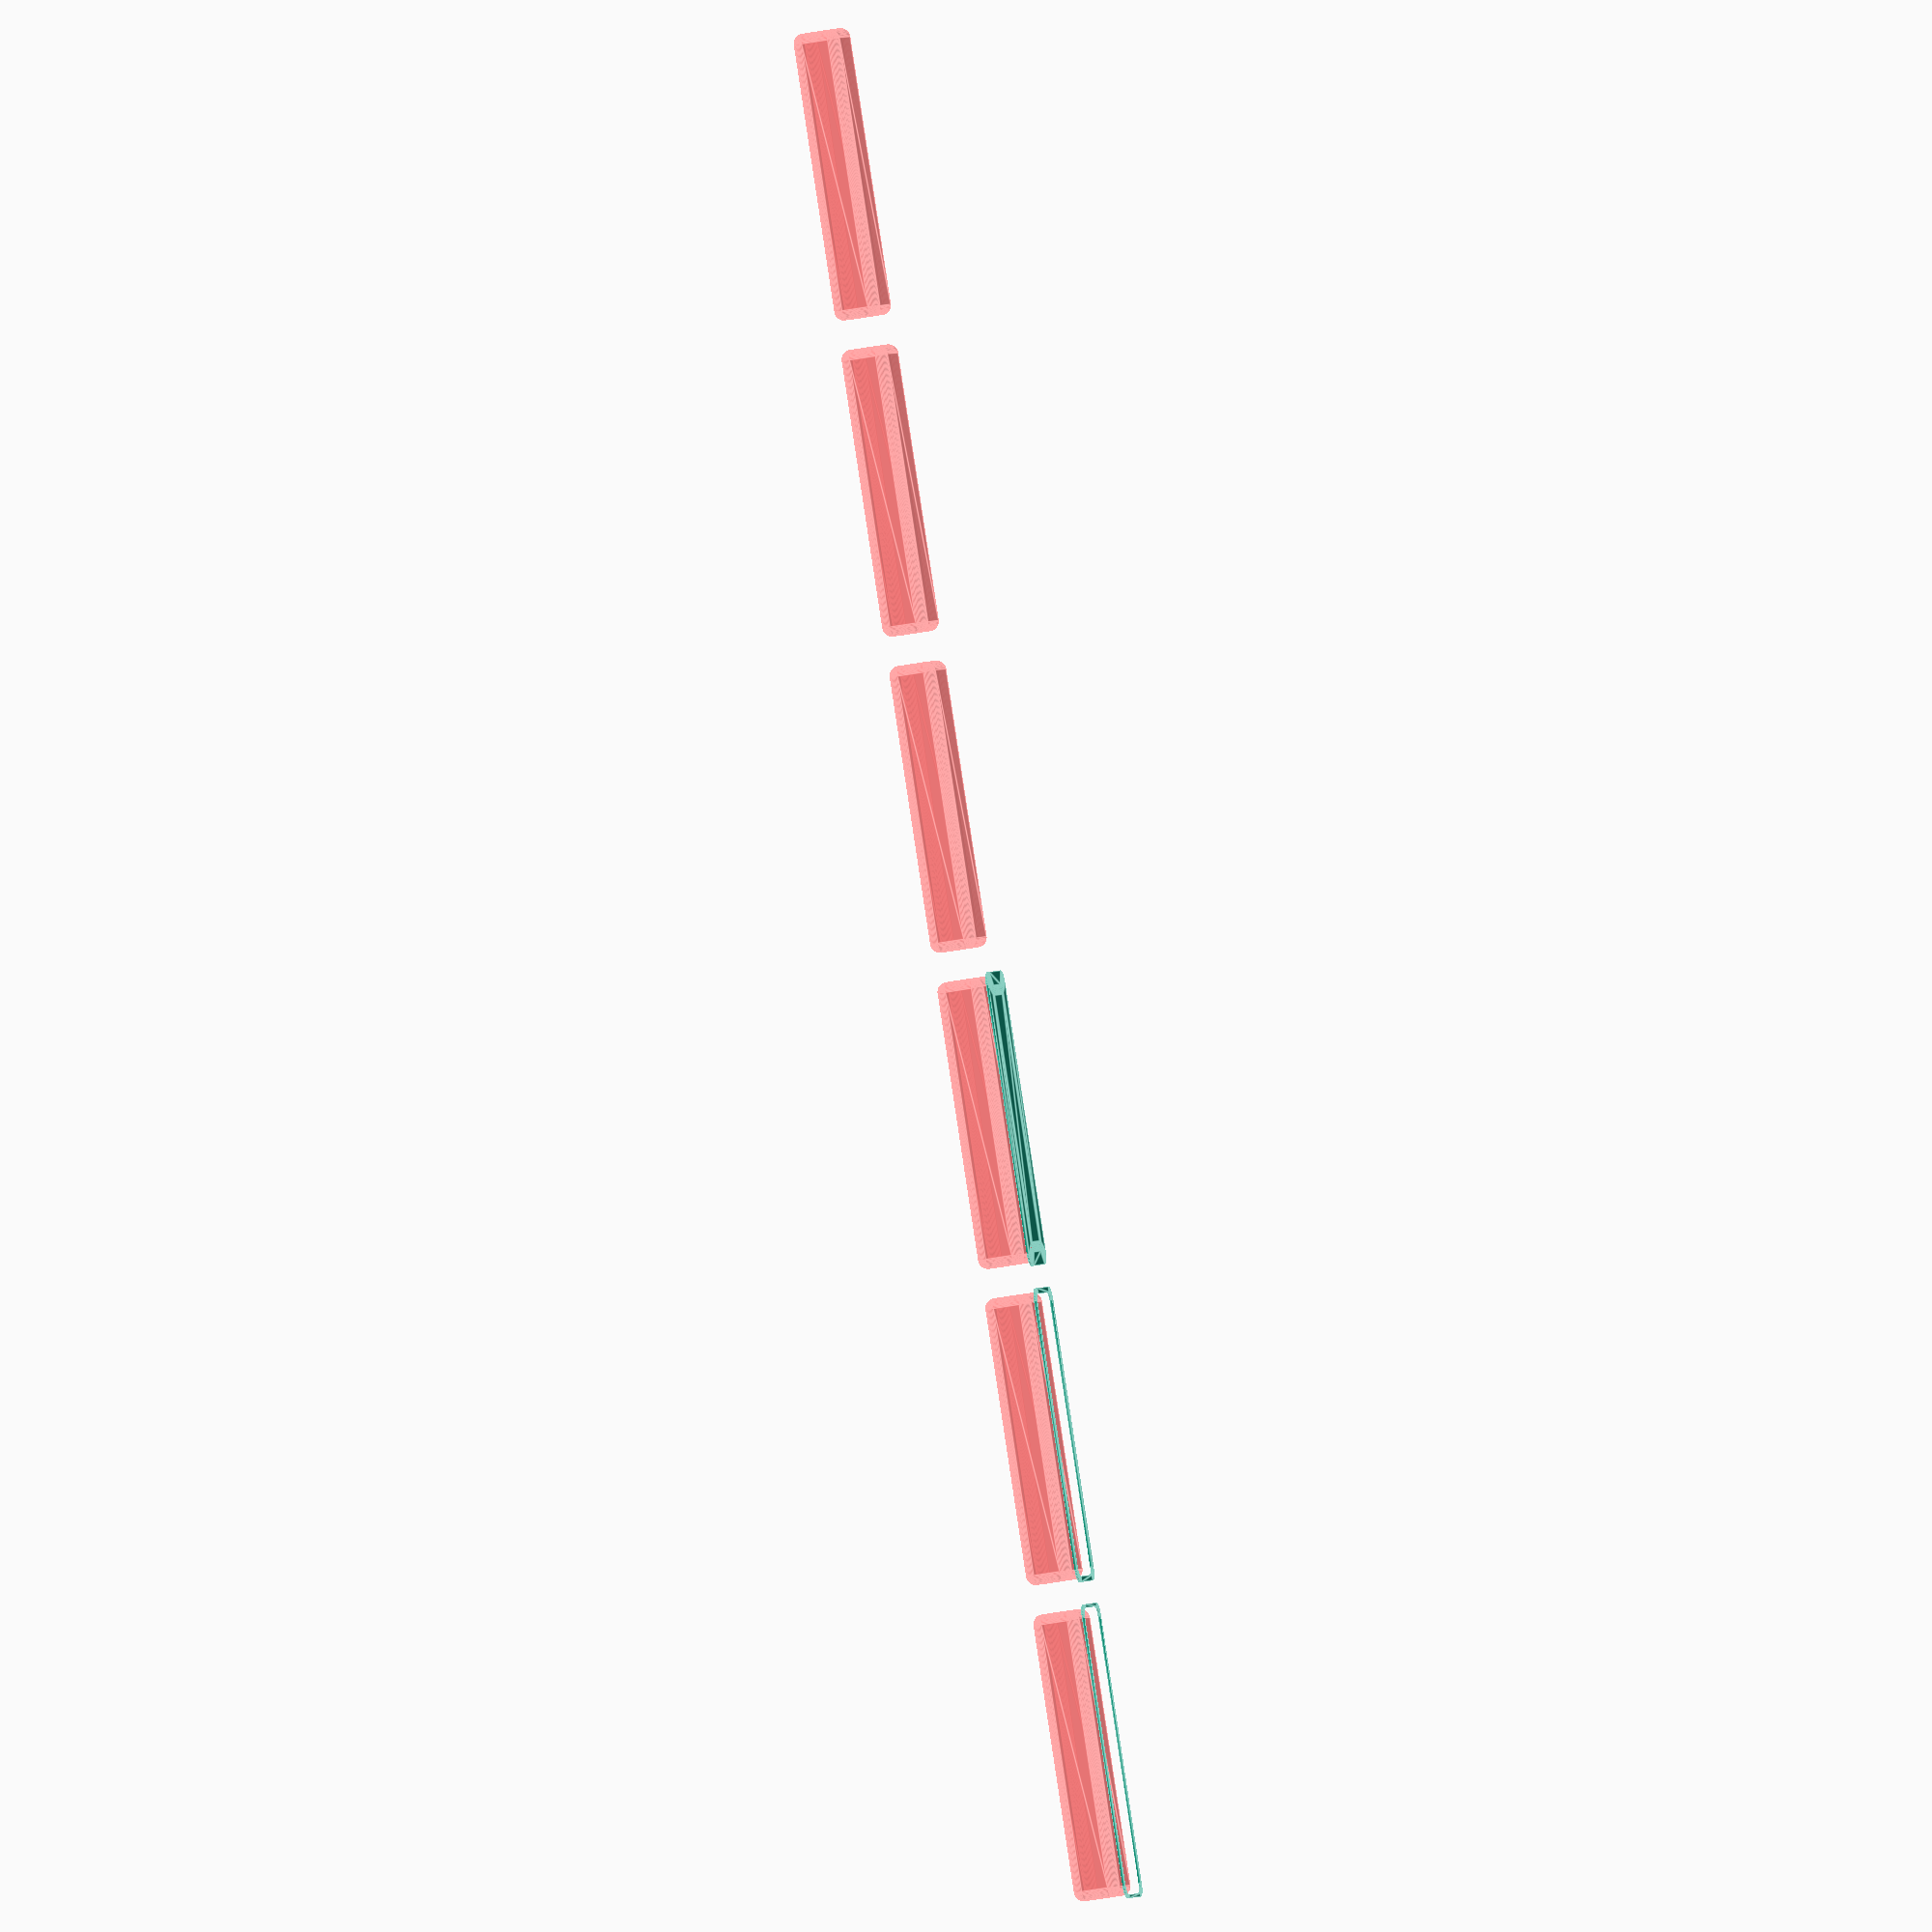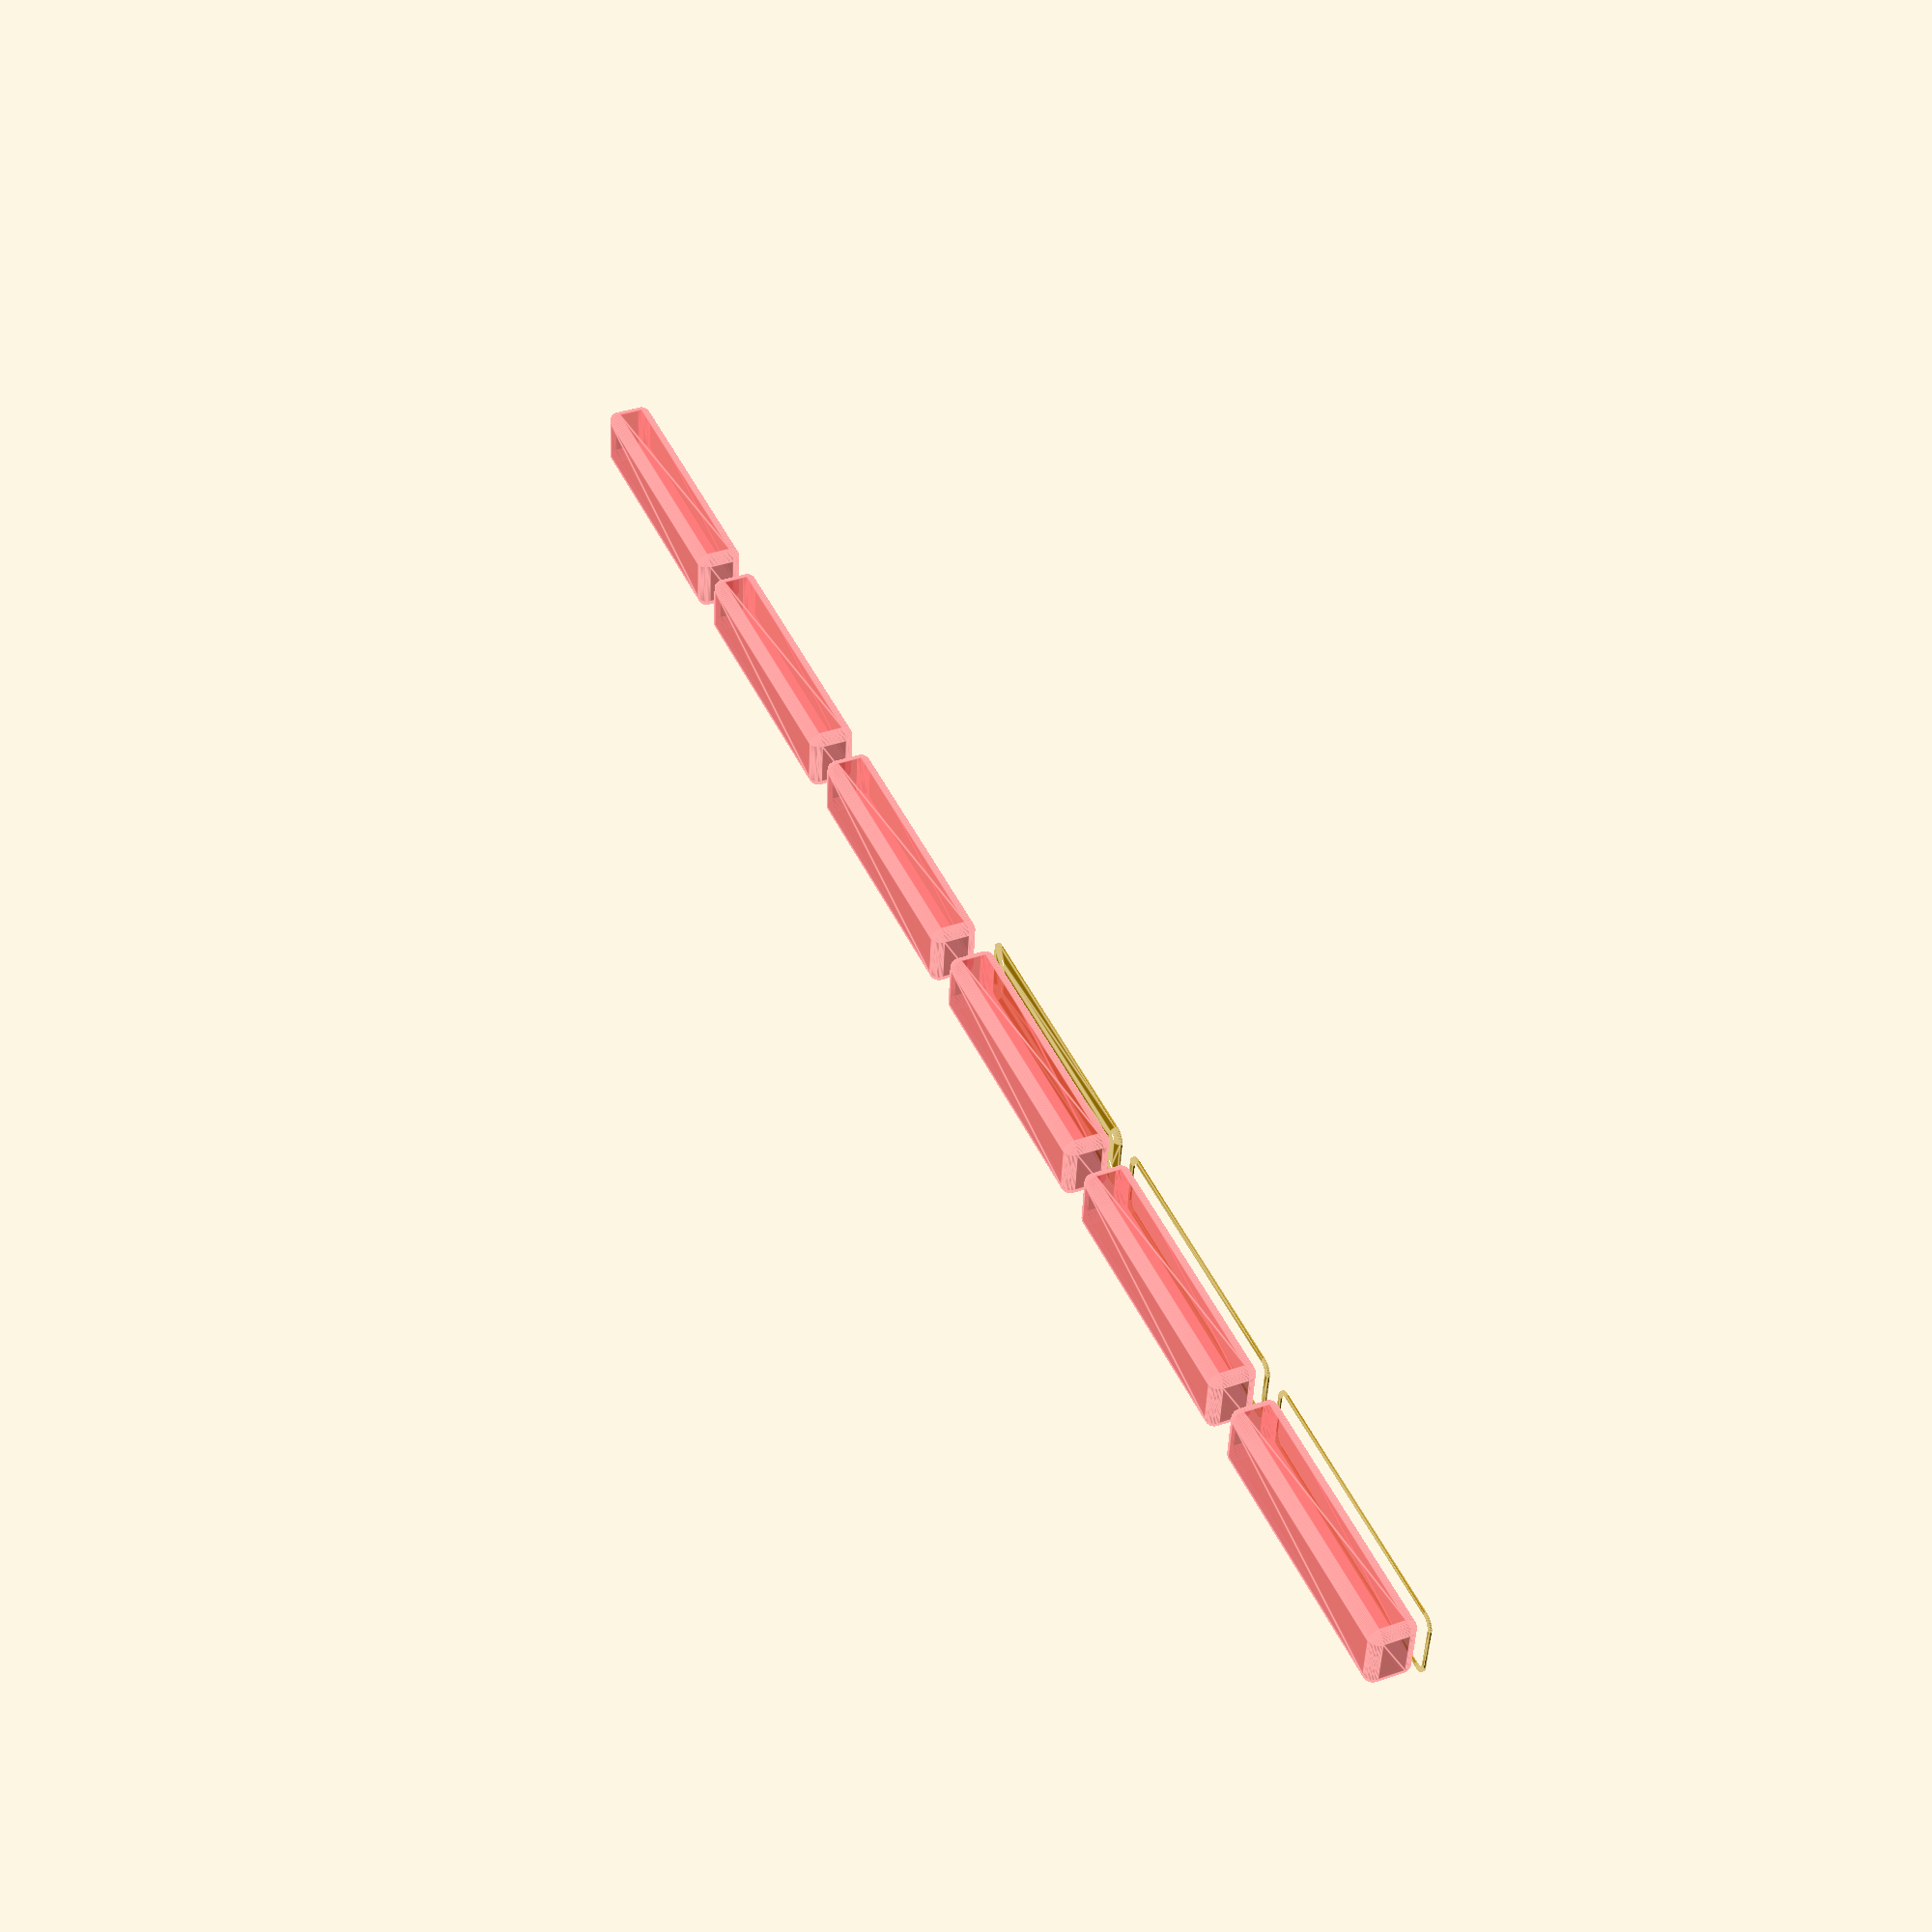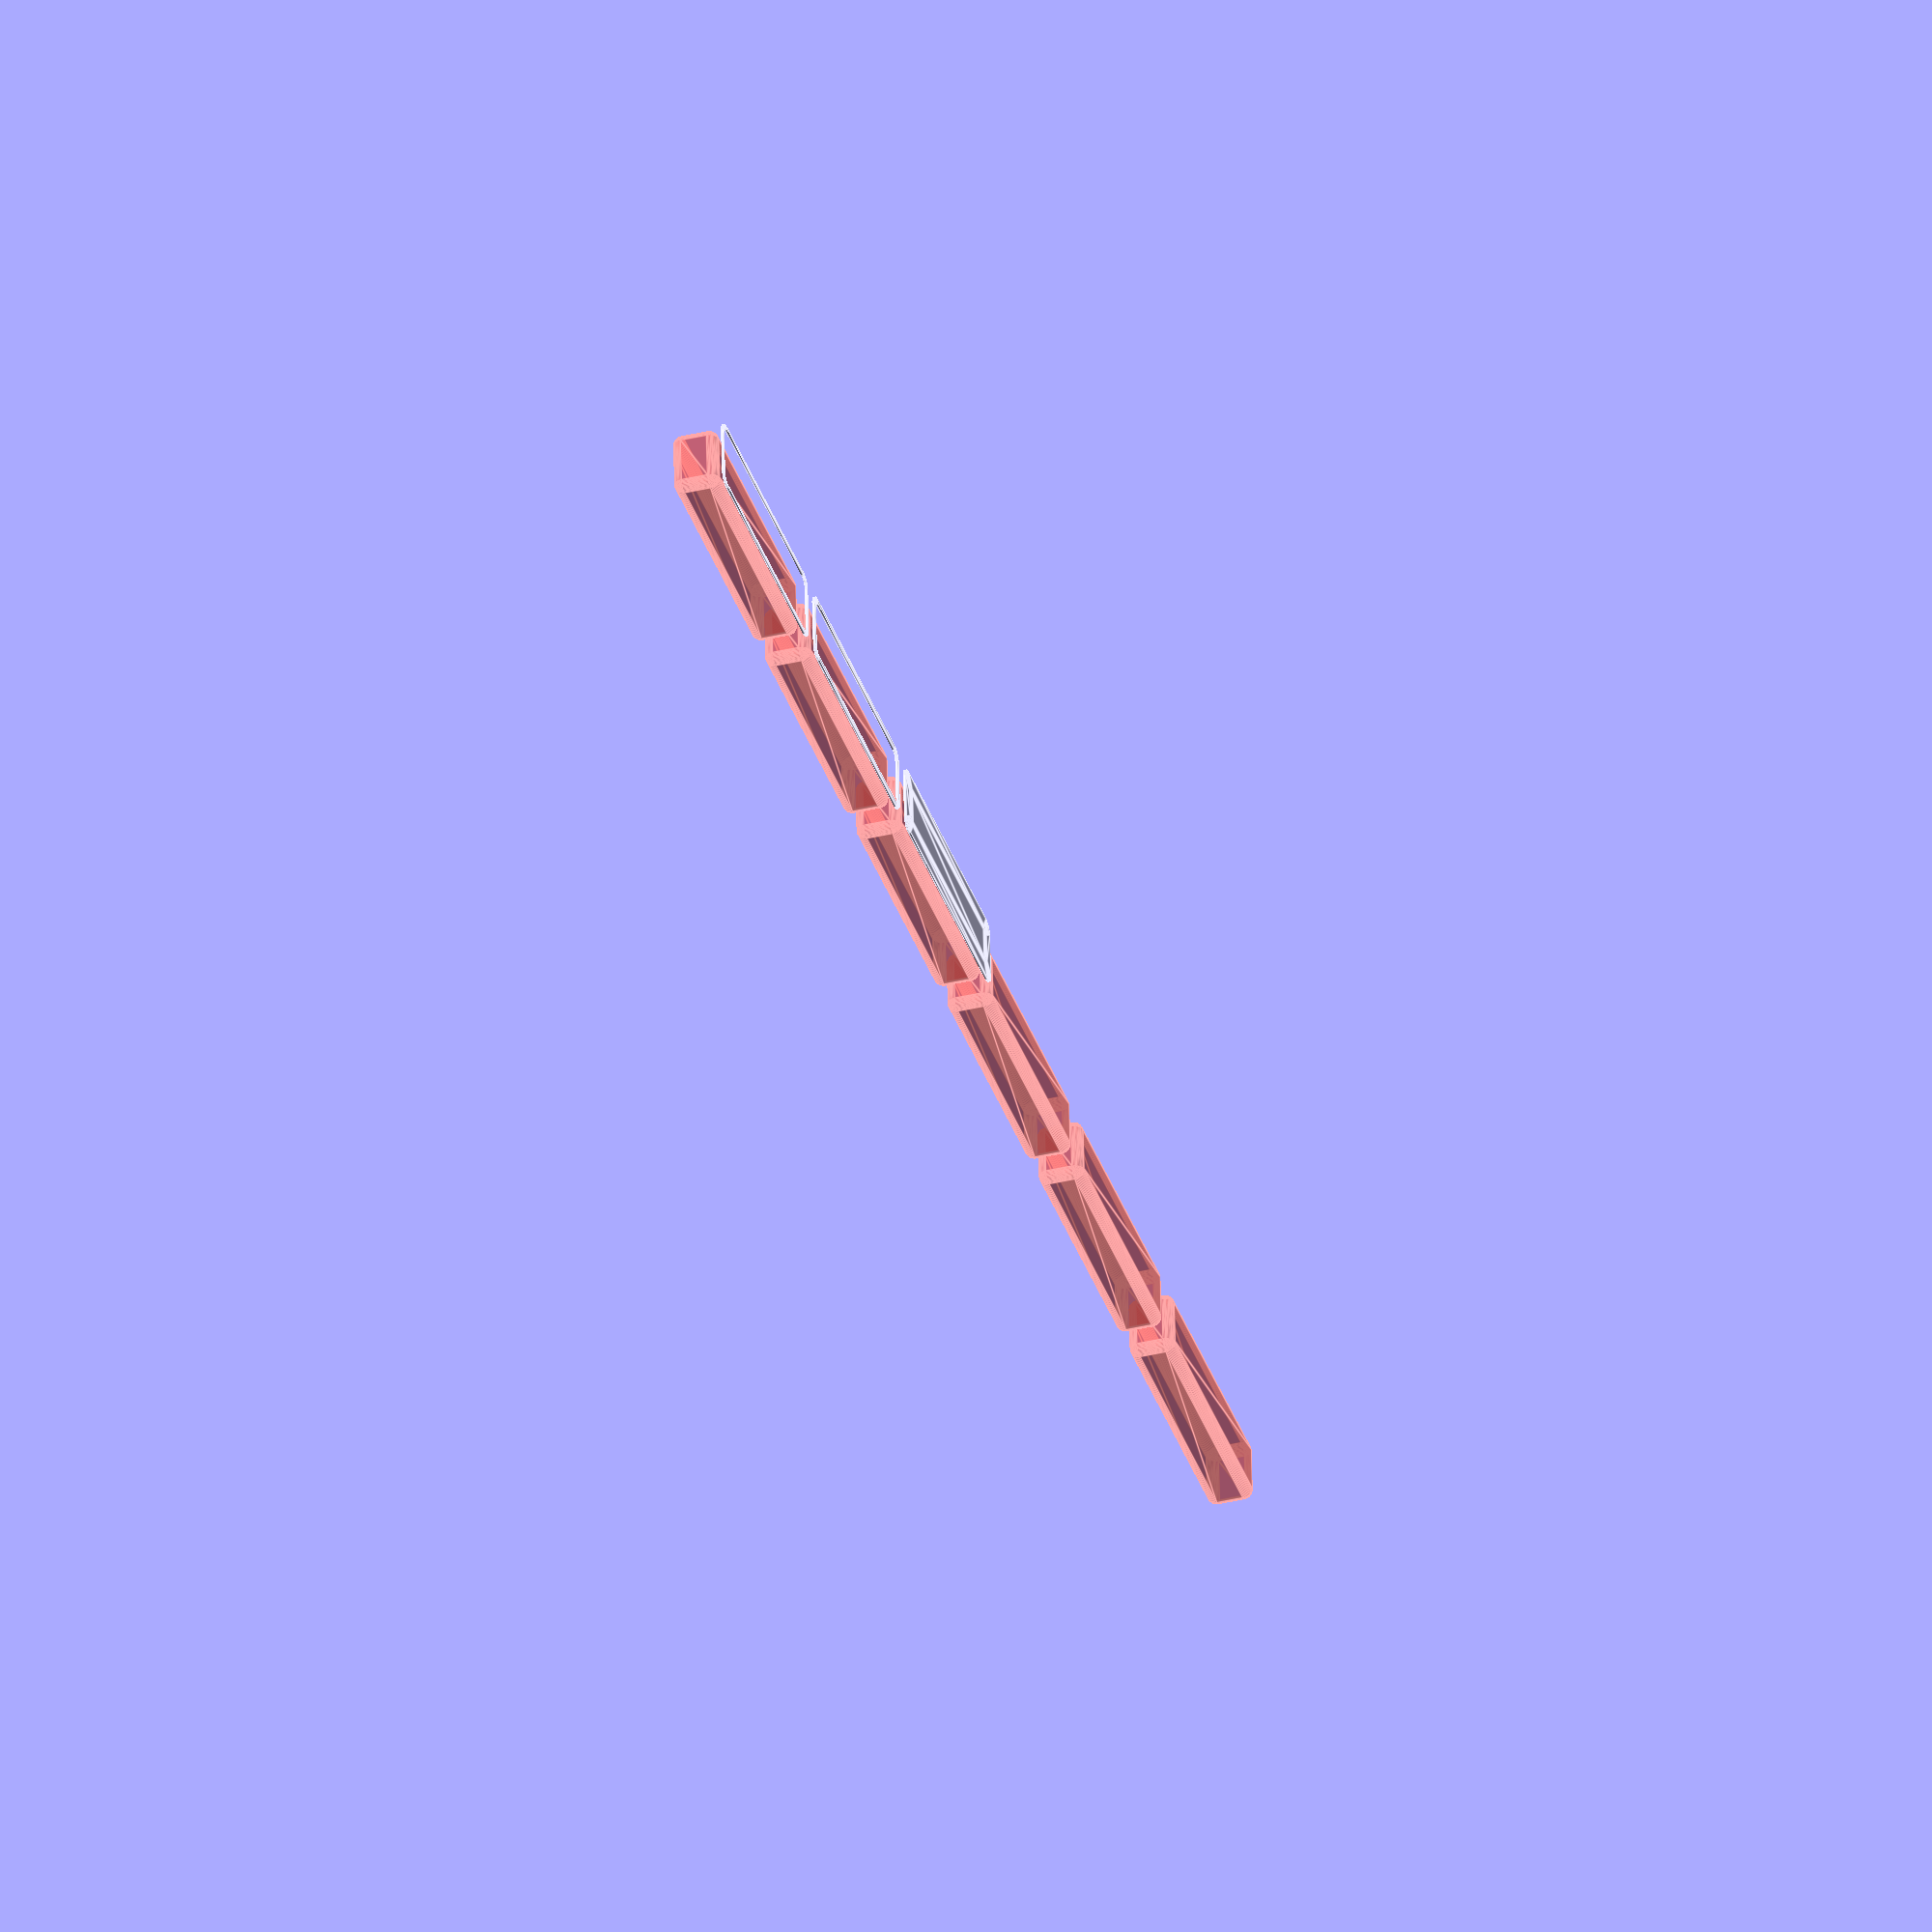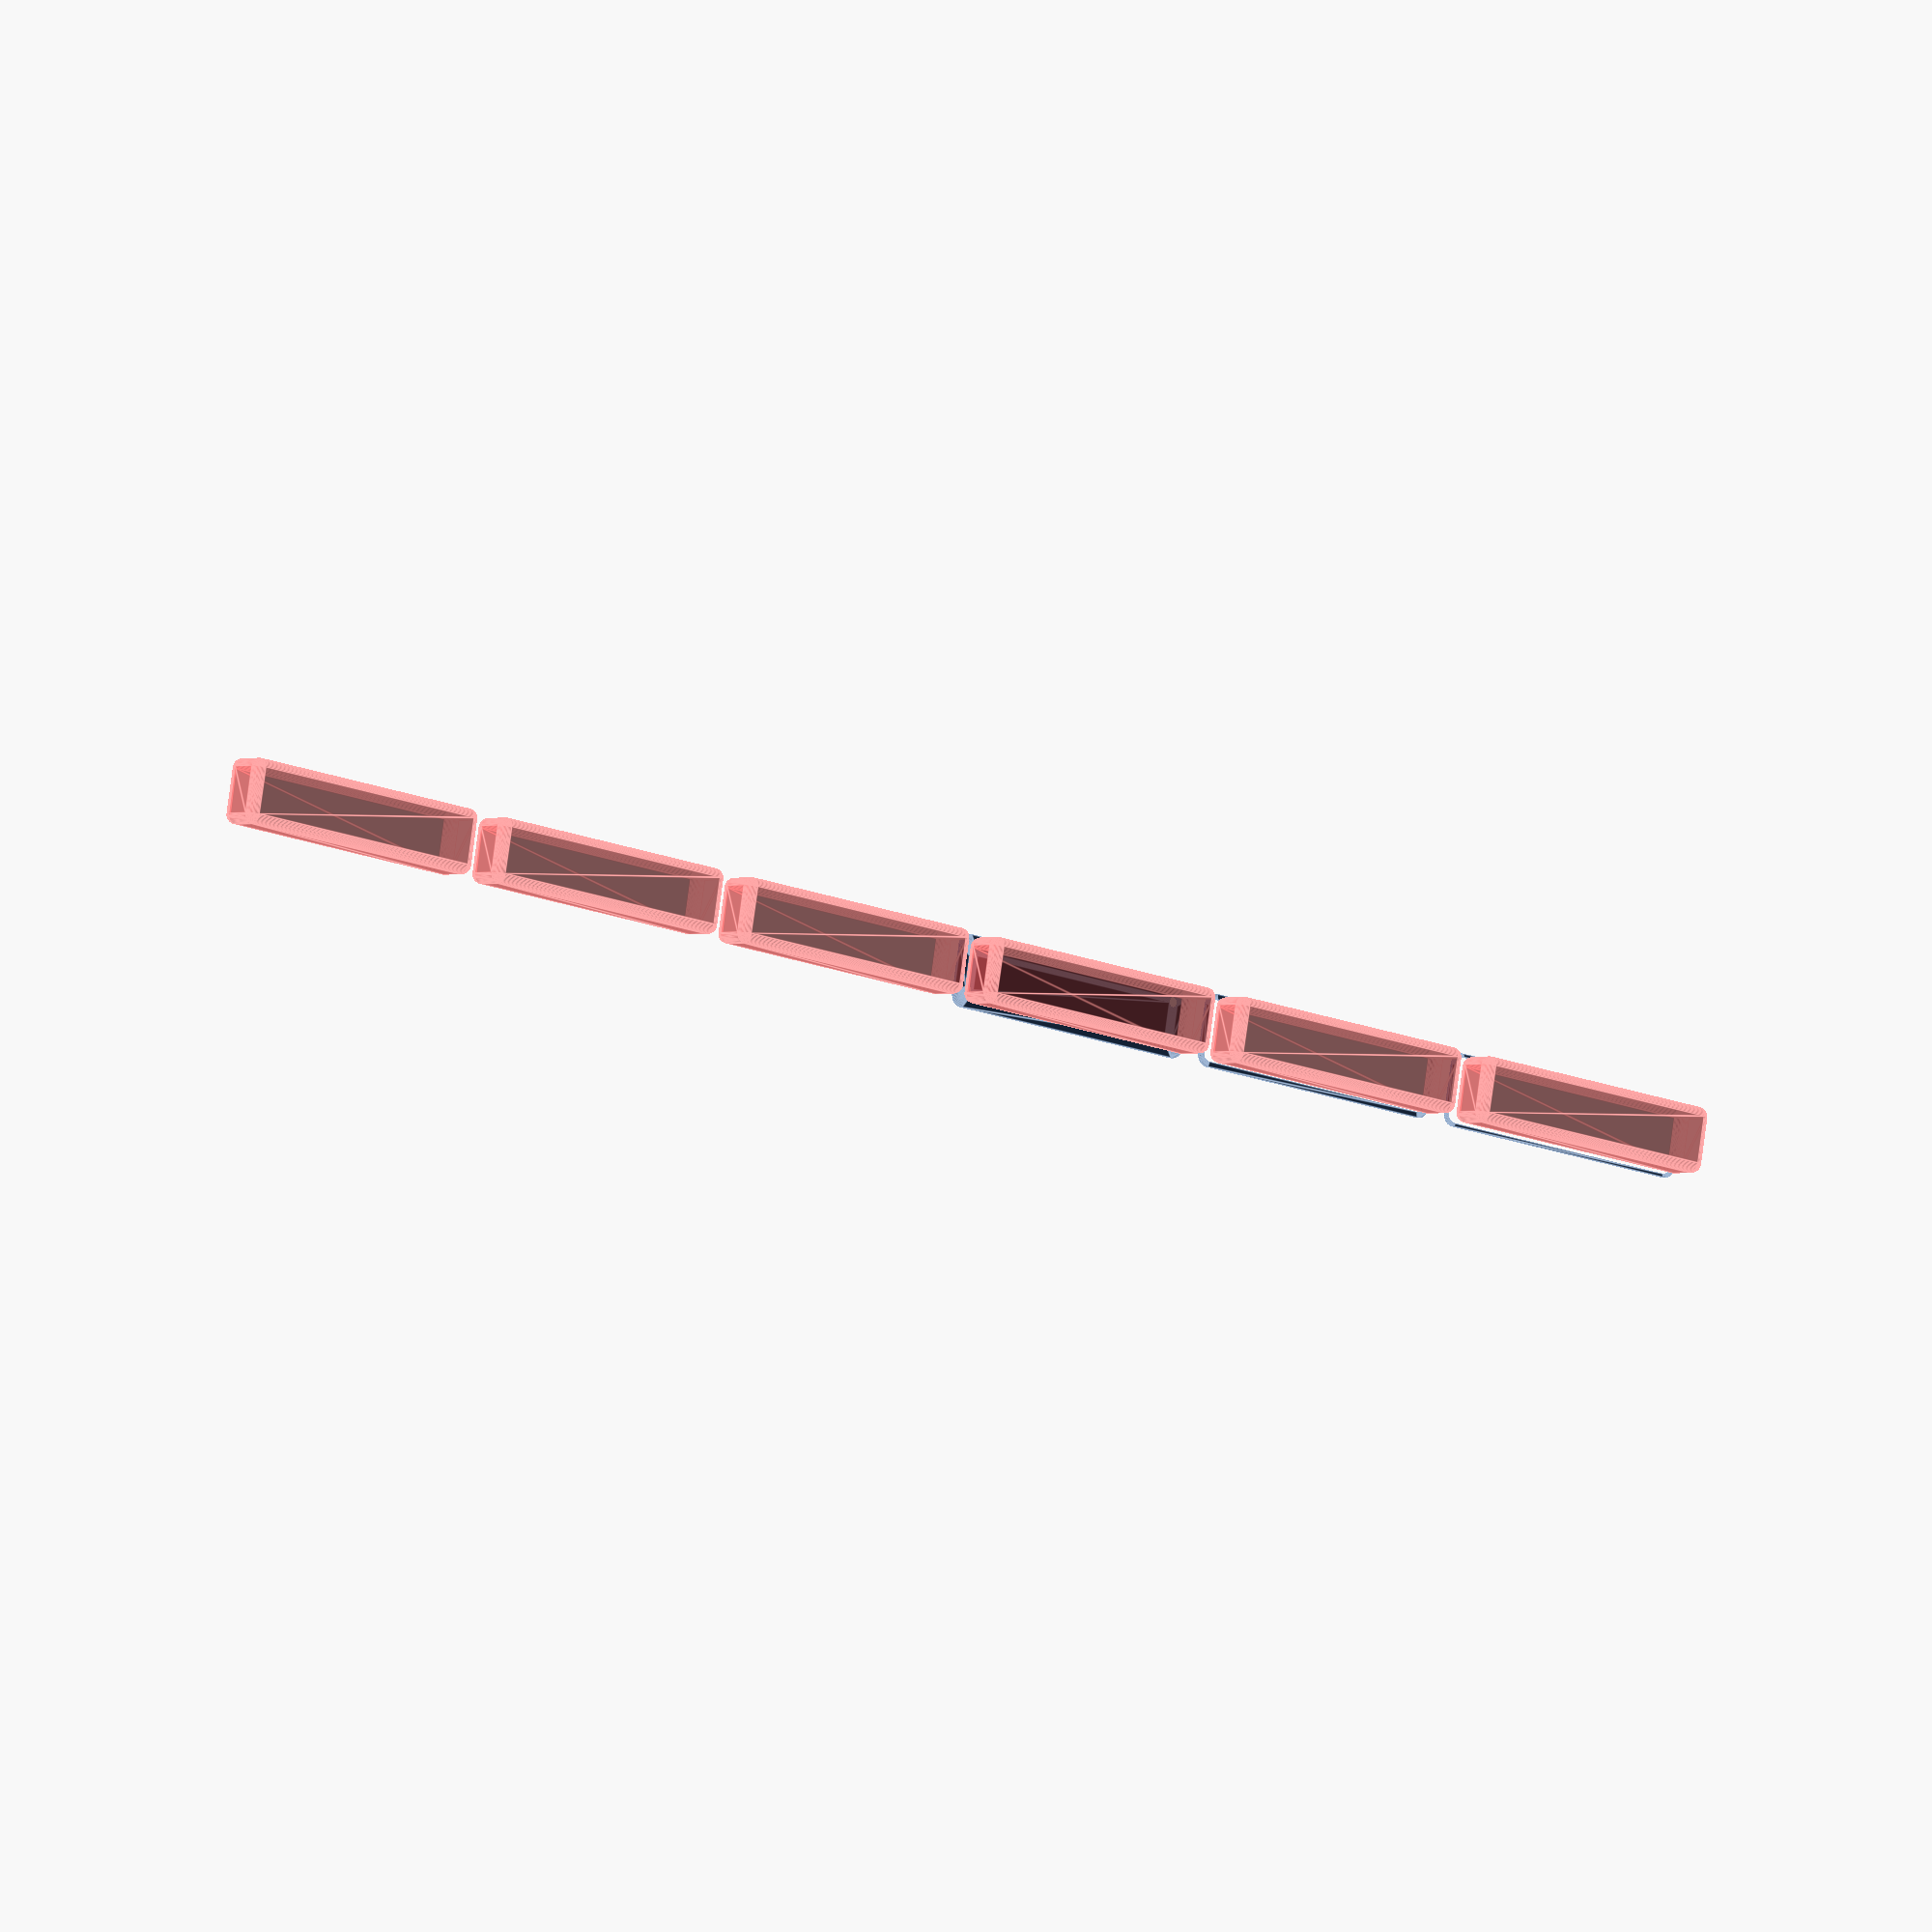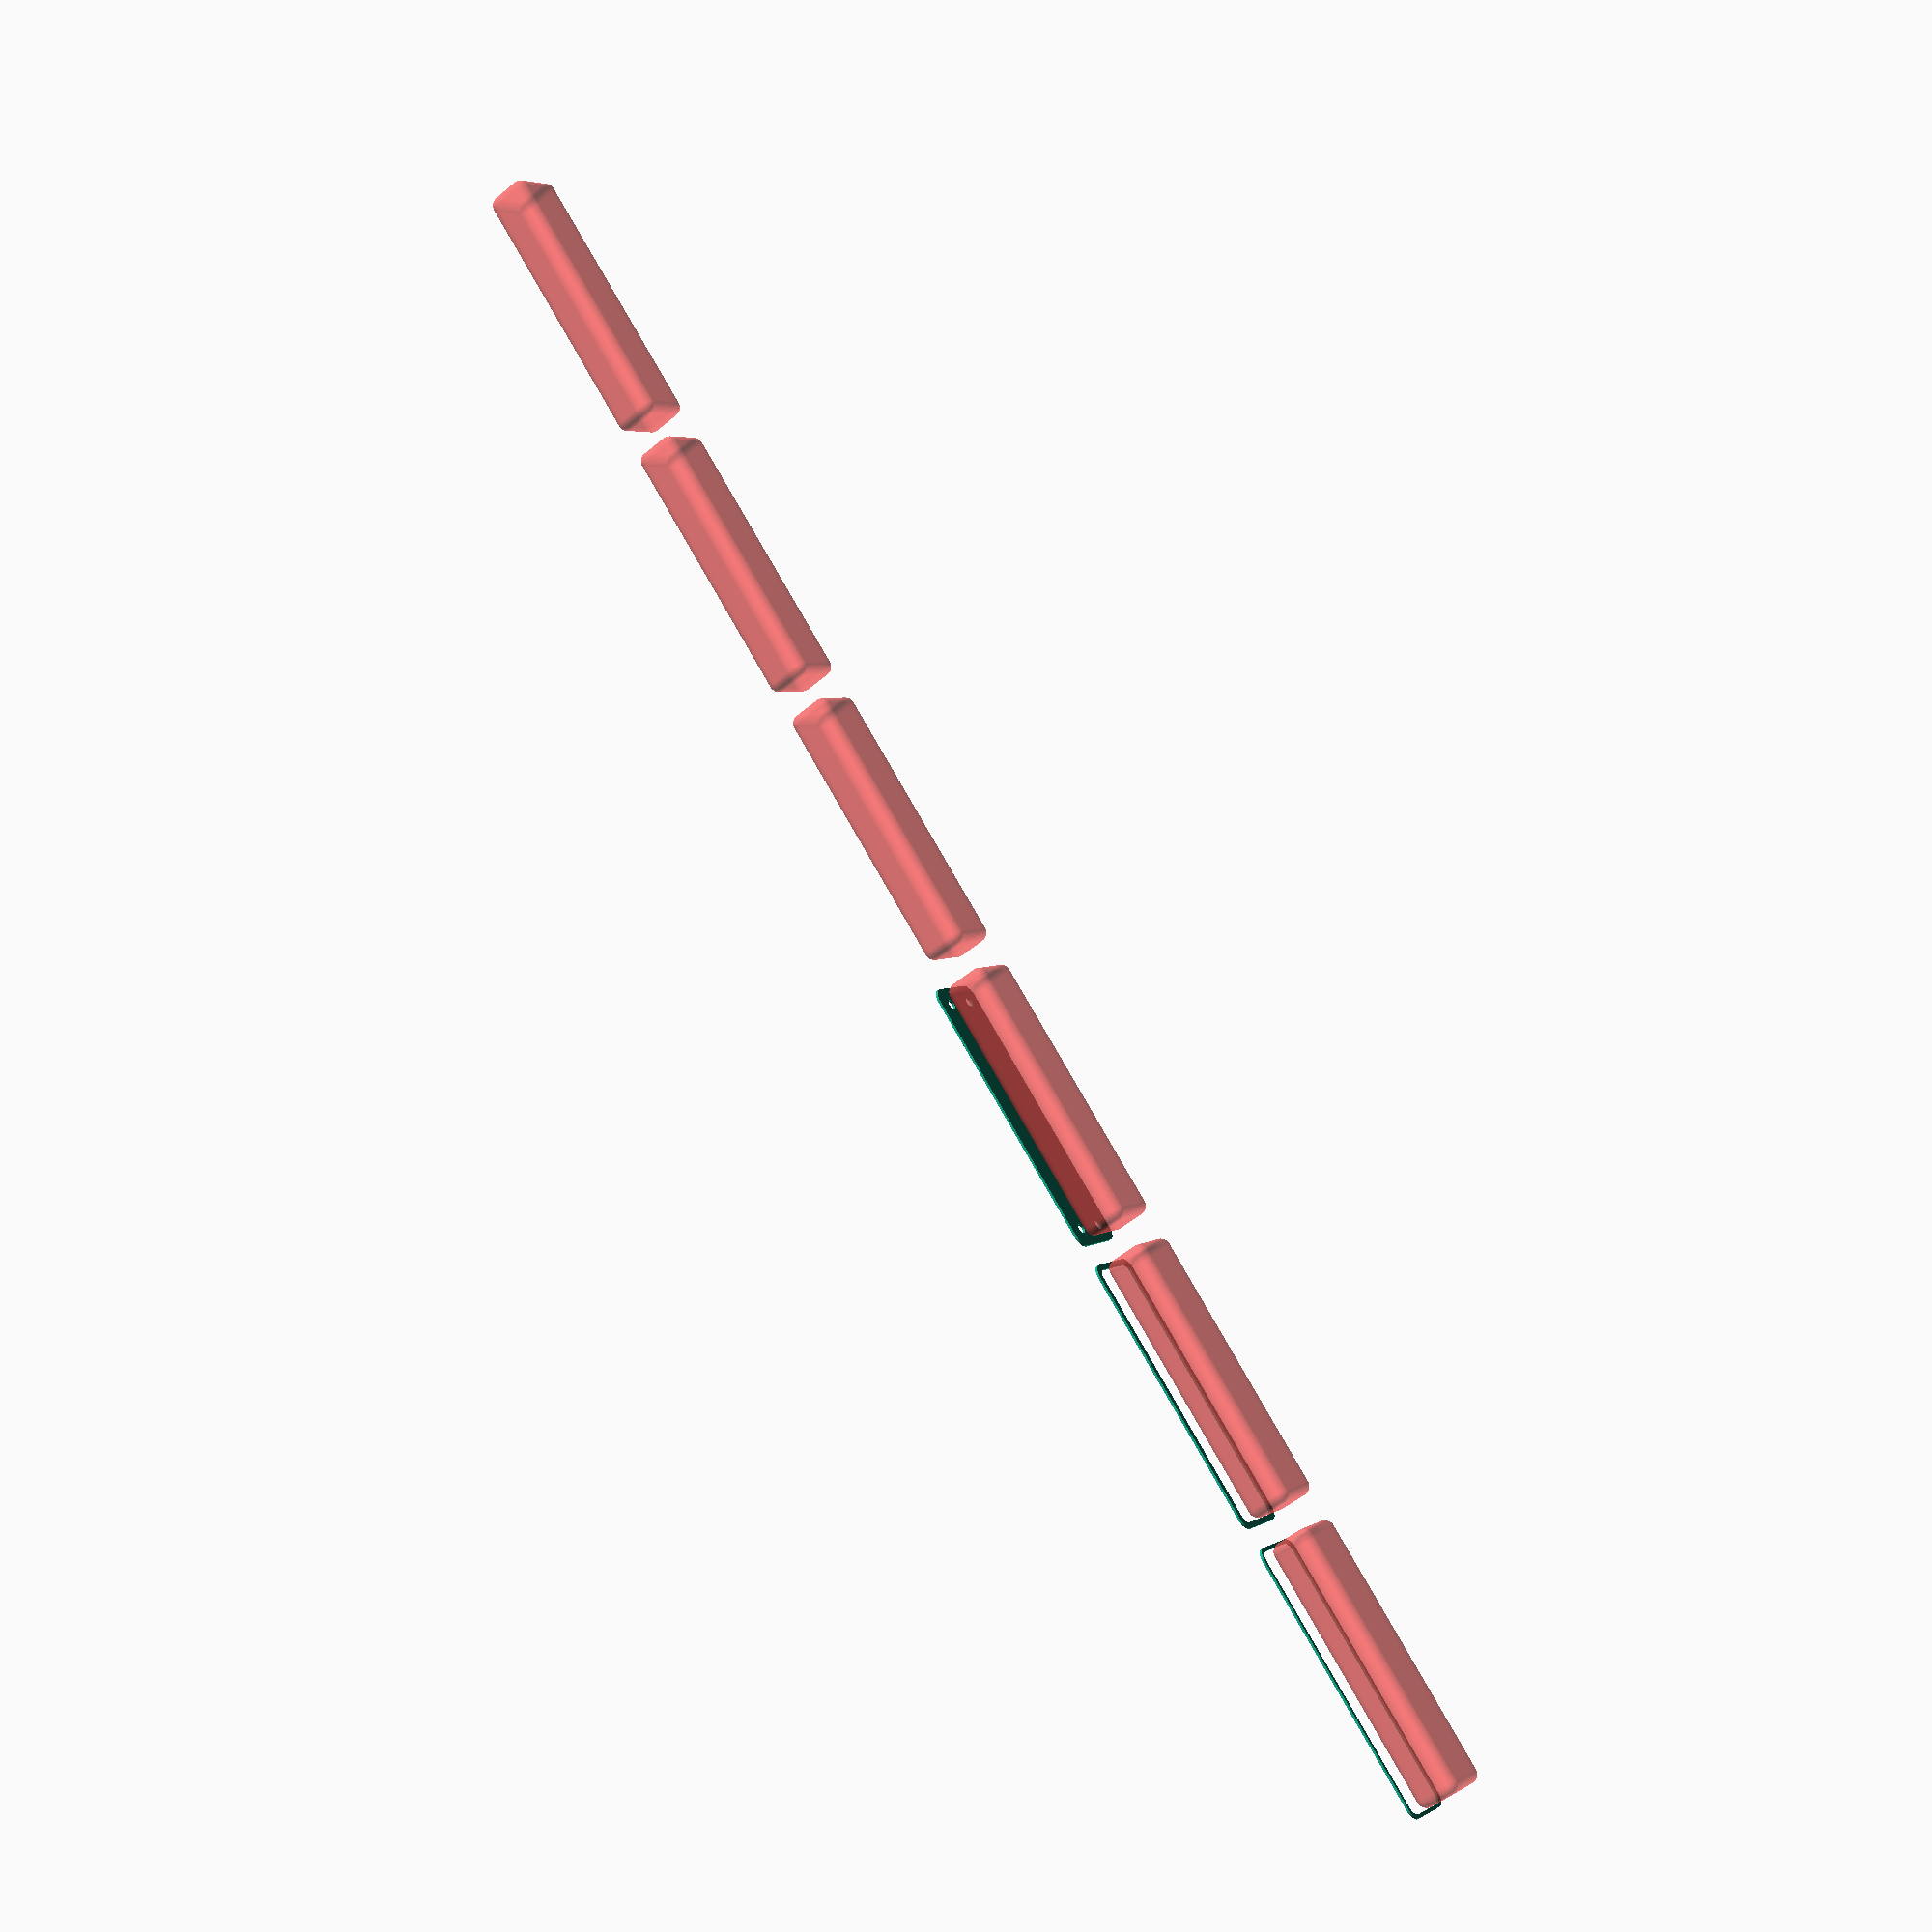
<openscad>
$fn = 50;


union() {
	translate(v = [0, 0, 0]) {
		projection() {
			intersection() {
				translate(v = [-500, -500, -7.5000000000]) {
					cube(size = [1000, 1000, 0.1000000000]);
				}
				difference() {
					union() {
						hull() {
							translate(v = [-10.0000000000, 55.0000000000, 0]) {
								cylinder(h = 18, r = 5);
							}
							translate(v = [10.0000000000, 55.0000000000, 0]) {
								cylinder(h = 18, r = 5);
							}
							translate(v = [-10.0000000000, -55.0000000000, 0]) {
								cylinder(h = 18, r = 5);
							}
							translate(v = [10.0000000000, -55.0000000000, 0]) {
								cylinder(h = 18, r = 5);
							}
						}
					}
					union() {
						translate(v = [-7.5000000000, -52.5000000000, 2]) {
							rotate(a = [0, 0, 0]) {
								difference() {
									union() {
										translate(v = [0, 0, -1.7000000000]) {
											cylinder(h = 1.7000000000, r1 = 1.5000000000, r2 = 2.4000000000);
										}
										cylinder(h = 250, r = 2.4000000000);
										translate(v = [0, 0, -6.0000000000]) {
											cylinder(h = 6, r = 1.5000000000);
										}
										translate(v = [0, 0, -6.0000000000]) {
											cylinder(h = 6, r = 1.8000000000);
										}
										translate(v = [0, 0, -6.0000000000]) {
											cylinder(h = 6, r = 1.5000000000);
										}
									}
									union();
								}
							}
						}
						translate(v = [7.5000000000, -52.5000000000, 2]) {
							rotate(a = [0, 0, 0]) {
								difference() {
									union() {
										translate(v = [0, 0, -1.7000000000]) {
											cylinder(h = 1.7000000000, r1 = 1.5000000000, r2 = 2.4000000000);
										}
										cylinder(h = 250, r = 2.4000000000);
										translate(v = [0, 0, -6.0000000000]) {
											cylinder(h = 6, r = 1.5000000000);
										}
										translate(v = [0, 0, -6.0000000000]) {
											cylinder(h = 6, r = 1.8000000000);
										}
										translate(v = [0, 0, -6.0000000000]) {
											cylinder(h = 6, r = 1.5000000000);
										}
									}
									union();
								}
							}
						}
						translate(v = [-7.5000000000, 52.5000000000, 2]) {
							rotate(a = [0, 0, 0]) {
								difference() {
									union() {
										translate(v = [0, 0, -1.7000000000]) {
											cylinder(h = 1.7000000000, r1 = 1.5000000000, r2 = 2.4000000000);
										}
										cylinder(h = 250, r = 2.4000000000);
										translate(v = [0, 0, -6.0000000000]) {
											cylinder(h = 6, r = 1.5000000000);
										}
										translate(v = [0, 0, -6.0000000000]) {
											cylinder(h = 6, r = 1.8000000000);
										}
										translate(v = [0, 0, -6.0000000000]) {
											cylinder(h = 6, r = 1.5000000000);
										}
									}
									union();
								}
							}
						}
						translate(v = [7.5000000000, 52.5000000000, 2]) {
							rotate(a = [0, 0, 0]) {
								difference() {
									union() {
										translate(v = [0, 0, -1.7000000000]) {
											cylinder(h = 1.7000000000, r1 = 1.5000000000, r2 = 2.4000000000);
										}
										cylinder(h = 250, r = 2.4000000000);
										translate(v = [0, 0, -6.0000000000]) {
											cylinder(h = 6, r = 1.5000000000);
										}
										translate(v = [0, 0, -6.0000000000]) {
											cylinder(h = 6, r = 1.8000000000);
										}
										translate(v = [0, 0, -6.0000000000]) {
											cylinder(h = 6, r = 1.5000000000);
										}
									}
									union();
								}
							}
						}
						translate(v = [0, 0, 3]) {
							#hull() {
								union() {
									translate(v = [-9.5000000000, 54.5000000000, 4]) {
										cylinder(h = 11, r = 4);
									}
									translate(v = [-9.5000000000, 54.5000000000, 4]) {
										sphere(r = 4);
									}
									translate(v = [-9.5000000000, 54.5000000000, 15]) {
										sphere(r = 4);
									}
								}
								union() {
									translate(v = [9.5000000000, 54.5000000000, 4]) {
										cylinder(h = 11, r = 4);
									}
									translate(v = [9.5000000000, 54.5000000000, 4]) {
										sphere(r = 4);
									}
									translate(v = [9.5000000000, 54.5000000000, 15]) {
										sphere(r = 4);
									}
								}
								union() {
									translate(v = [-9.5000000000, -54.5000000000, 4]) {
										cylinder(h = 11, r = 4);
									}
									translate(v = [-9.5000000000, -54.5000000000, 4]) {
										sphere(r = 4);
									}
									translate(v = [-9.5000000000, -54.5000000000, 15]) {
										sphere(r = 4);
									}
								}
								union() {
									translate(v = [9.5000000000, -54.5000000000, 4]) {
										cylinder(h = 11, r = 4);
									}
									translate(v = [9.5000000000, -54.5000000000, 4]) {
										sphere(r = 4);
									}
									translate(v = [9.5000000000, -54.5000000000, 15]) {
										sphere(r = 4);
									}
								}
							}
						}
					}
				}
			}
		}
	}
	translate(v = [0, 129, 0]) {
		projection() {
			intersection() {
				translate(v = [-500, -500, -4.5000000000]) {
					cube(size = [1000, 1000, 0.1000000000]);
				}
				difference() {
					union() {
						hull() {
							translate(v = [-10.0000000000, 55.0000000000, 0]) {
								cylinder(h = 18, r = 5);
							}
							translate(v = [10.0000000000, 55.0000000000, 0]) {
								cylinder(h = 18, r = 5);
							}
							translate(v = [-10.0000000000, -55.0000000000, 0]) {
								cylinder(h = 18, r = 5);
							}
							translate(v = [10.0000000000, -55.0000000000, 0]) {
								cylinder(h = 18, r = 5);
							}
						}
					}
					union() {
						translate(v = [-7.5000000000, -52.5000000000, 2]) {
							rotate(a = [0, 0, 0]) {
								difference() {
									union() {
										translate(v = [0, 0, -1.7000000000]) {
											cylinder(h = 1.7000000000, r1 = 1.5000000000, r2 = 2.4000000000);
										}
										cylinder(h = 250, r = 2.4000000000);
										translate(v = [0, 0, -6.0000000000]) {
											cylinder(h = 6, r = 1.5000000000);
										}
										translate(v = [0, 0, -6.0000000000]) {
											cylinder(h = 6, r = 1.8000000000);
										}
										translate(v = [0, 0, -6.0000000000]) {
											cylinder(h = 6, r = 1.5000000000);
										}
									}
									union();
								}
							}
						}
						translate(v = [7.5000000000, -52.5000000000, 2]) {
							rotate(a = [0, 0, 0]) {
								difference() {
									union() {
										translate(v = [0, 0, -1.7000000000]) {
											cylinder(h = 1.7000000000, r1 = 1.5000000000, r2 = 2.4000000000);
										}
										cylinder(h = 250, r = 2.4000000000);
										translate(v = [0, 0, -6.0000000000]) {
											cylinder(h = 6, r = 1.5000000000);
										}
										translate(v = [0, 0, -6.0000000000]) {
											cylinder(h = 6, r = 1.8000000000);
										}
										translate(v = [0, 0, -6.0000000000]) {
											cylinder(h = 6, r = 1.5000000000);
										}
									}
									union();
								}
							}
						}
						translate(v = [-7.5000000000, 52.5000000000, 2]) {
							rotate(a = [0, 0, 0]) {
								difference() {
									union() {
										translate(v = [0, 0, -1.7000000000]) {
											cylinder(h = 1.7000000000, r1 = 1.5000000000, r2 = 2.4000000000);
										}
										cylinder(h = 250, r = 2.4000000000);
										translate(v = [0, 0, -6.0000000000]) {
											cylinder(h = 6, r = 1.5000000000);
										}
										translate(v = [0, 0, -6.0000000000]) {
											cylinder(h = 6, r = 1.8000000000);
										}
										translate(v = [0, 0, -6.0000000000]) {
											cylinder(h = 6, r = 1.5000000000);
										}
									}
									union();
								}
							}
						}
						translate(v = [7.5000000000, 52.5000000000, 2]) {
							rotate(a = [0, 0, 0]) {
								difference() {
									union() {
										translate(v = [0, 0, -1.7000000000]) {
											cylinder(h = 1.7000000000, r1 = 1.5000000000, r2 = 2.4000000000);
										}
										cylinder(h = 250, r = 2.4000000000);
										translate(v = [0, 0, -6.0000000000]) {
											cylinder(h = 6, r = 1.5000000000);
										}
										translate(v = [0, 0, -6.0000000000]) {
											cylinder(h = 6, r = 1.8000000000);
										}
										translate(v = [0, 0, -6.0000000000]) {
											cylinder(h = 6, r = 1.5000000000);
										}
									}
									union();
								}
							}
						}
						translate(v = [0, 0, 3]) {
							#hull() {
								union() {
									translate(v = [-9.5000000000, 54.5000000000, 4]) {
										cylinder(h = 11, r = 4);
									}
									translate(v = [-9.5000000000, 54.5000000000, 4]) {
										sphere(r = 4);
									}
									translate(v = [-9.5000000000, 54.5000000000, 15]) {
										sphere(r = 4);
									}
								}
								union() {
									translate(v = [9.5000000000, 54.5000000000, 4]) {
										cylinder(h = 11, r = 4);
									}
									translate(v = [9.5000000000, 54.5000000000, 4]) {
										sphere(r = 4);
									}
									translate(v = [9.5000000000, 54.5000000000, 15]) {
										sphere(r = 4);
									}
								}
								union() {
									translate(v = [-9.5000000000, -54.5000000000, 4]) {
										cylinder(h = 11, r = 4);
									}
									translate(v = [-9.5000000000, -54.5000000000, 4]) {
										sphere(r = 4);
									}
									translate(v = [-9.5000000000, -54.5000000000, 15]) {
										sphere(r = 4);
									}
								}
								union() {
									translate(v = [9.5000000000, -54.5000000000, 4]) {
										cylinder(h = 11, r = 4);
									}
									translate(v = [9.5000000000, -54.5000000000, 4]) {
										sphere(r = 4);
									}
									translate(v = [9.5000000000, -54.5000000000, 15]) {
										sphere(r = 4);
									}
								}
							}
						}
					}
				}
			}
		}
	}
	translate(v = [0, 258, 0]) {
		projection() {
			intersection() {
				translate(v = [-500, -500, -1.5000000000]) {
					cube(size = [1000, 1000, 0.1000000000]);
				}
				difference() {
					union() {
						hull() {
							translate(v = [-10.0000000000, 55.0000000000, 0]) {
								cylinder(h = 18, r = 5);
							}
							translate(v = [10.0000000000, 55.0000000000, 0]) {
								cylinder(h = 18, r = 5);
							}
							translate(v = [-10.0000000000, -55.0000000000, 0]) {
								cylinder(h = 18, r = 5);
							}
							translate(v = [10.0000000000, -55.0000000000, 0]) {
								cylinder(h = 18, r = 5);
							}
						}
					}
					union() {
						translate(v = [-7.5000000000, -52.5000000000, 2]) {
							rotate(a = [0, 0, 0]) {
								difference() {
									union() {
										translate(v = [0, 0, -1.7000000000]) {
											cylinder(h = 1.7000000000, r1 = 1.5000000000, r2 = 2.4000000000);
										}
										cylinder(h = 250, r = 2.4000000000);
										translate(v = [0, 0, -6.0000000000]) {
											cylinder(h = 6, r = 1.5000000000);
										}
										translate(v = [0, 0, -6.0000000000]) {
											cylinder(h = 6, r = 1.8000000000);
										}
										translate(v = [0, 0, -6.0000000000]) {
											cylinder(h = 6, r = 1.5000000000);
										}
									}
									union();
								}
							}
						}
						translate(v = [7.5000000000, -52.5000000000, 2]) {
							rotate(a = [0, 0, 0]) {
								difference() {
									union() {
										translate(v = [0, 0, -1.7000000000]) {
											cylinder(h = 1.7000000000, r1 = 1.5000000000, r2 = 2.4000000000);
										}
										cylinder(h = 250, r = 2.4000000000);
										translate(v = [0, 0, -6.0000000000]) {
											cylinder(h = 6, r = 1.5000000000);
										}
										translate(v = [0, 0, -6.0000000000]) {
											cylinder(h = 6, r = 1.8000000000);
										}
										translate(v = [0, 0, -6.0000000000]) {
											cylinder(h = 6, r = 1.5000000000);
										}
									}
									union();
								}
							}
						}
						translate(v = [-7.5000000000, 52.5000000000, 2]) {
							rotate(a = [0, 0, 0]) {
								difference() {
									union() {
										translate(v = [0, 0, -1.7000000000]) {
											cylinder(h = 1.7000000000, r1 = 1.5000000000, r2 = 2.4000000000);
										}
										cylinder(h = 250, r = 2.4000000000);
										translate(v = [0, 0, -6.0000000000]) {
											cylinder(h = 6, r = 1.5000000000);
										}
										translate(v = [0, 0, -6.0000000000]) {
											cylinder(h = 6, r = 1.8000000000);
										}
										translate(v = [0, 0, -6.0000000000]) {
											cylinder(h = 6, r = 1.5000000000);
										}
									}
									union();
								}
							}
						}
						translate(v = [7.5000000000, 52.5000000000, 2]) {
							rotate(a = [0, 0, 0]) {
								difference() {
									union() {
										translate(v = [0, 0, -1.7000000000]) {
											cylinder(h = 1.7000000000, r1 = 1.5000000000, r2 = 2.4000000000);
										}
										cylinder(h = 250, r = 2.4000000000);
										translate(v = [0, 0, -6.0000000000]) {
											cylinder(h = 6, r = 1.5000000000);
										}
										translate(v = [0, 0, -6.0000000000]) {
											cylinder(h = 6, r = 1.8000000000);
										}
										translate(v = [0, 0, -6.0000000000]) {
											cylinder(h = 6, r = 1.5000000000);
										}
									}
									union();
								}
							}
						}
						translate(v = [0, 0, 3]) {
							#hull() {
								union() {
									translate(v = [-9.5000000000, 54.5000000000, 4]) {
										cylinder(h = 11, r = 4);
									}
									translate(v = [-9.5000000000, 54.5000000000, 4]) {
										sphere(r = 4);
									}
									translate(v = [-9.5000000000, 54.5000000000, 15]) {
										sphere(r = 4);
									}
								}
								union() {
									translate(v = [9.5000000000, 54.5000000000, 4]) {
										cylinder(h = 11, r = 4);
									}
									translate(v = [9.5000000000, 54.5000000000, 4]) {
										sphere(r = 4);
									}
									translate(v = [9.5000000000, 54.5000000000, 15]) {
										sphere(r = 4);
									}
								}
								union() {
									translate(v = [-9.5000000000, -54.5000000000, 4]) {
										cylinder(h = 11, r = 4);
									}
									translate(v = [-9.5000000000, -54.5000000000, 4]) {
										sphere(r = 4);
									}
									translate(v = [-9.5000000000, -54.5000000000, 15]) {
										sphere(r = 4);
									}
								}
								union() {
									translate(v = [9.5000000000, -54.5000000000, 4]) {
										cylinder(h = 11, r = 4);
									}
									translate(v = [9.5000000000, -54.5000000000, 4]) {
										sphere(r = 4);
									}
									translate(v = [9.5000000000, -54.5000000000, 15]) {
										sphere(r = 4);
									}
								}
							}
						}
					}
				}
			}
		}
	}
	translate(v = [0, 387, 0]) {
		projection() {
			intersection() {
				translate(v = [-500, -500, 1.5000000000]) {
					cube(size = [1000, 1000, 0.1000000000]);
				}
				difference() {
					union() {
						hull() {
							translate(v = [-10.0000000000, 55.0000000000, 0]) {
								cylinder(h = 18, r = 5);
							}
							translate(v = [10.0000000000, 55.0000000000, 0]) {
								cylinder(h = 18, r = 5);
							}
							translate(v = [-10.0000000000, -55.0000000000, 0]) {
								cylinder(h = 18, r = 5);
							}
							translate(v = [10.0000000000, -55.0000000000, 0]) {
								cylinder(h = 18, r = 5);
							}
						}
					}
					union() {
						translate(v = [-7.5000000000, -52.5000000000, 2]) {
							rotate(a = [0, 0, 0]) {
								difference() {
									union() {
										translate(v = [0, 0, -1.7000000000]) {
											cylinder(h = 1.7000000000, r1 = 1.5000000000, r2 = 2.4000000000);
										}
										cylinder(h = 250, r = 2.4000000000);
										translate(v = [0, 0, -6.0000000000]) {
											cylinder(h = 6, r = 1.5000000000);
										}
										translate(v = [0, 0, -6.0000000000]) {
											cylinder(h = 6, r = 1.8000000000);
										}
										translate(v = [0, 0, -6.0000000000]) {
											cylinder(h = 6, r = 1.5000000000);
										}
									}
									union();
								}
							}
						}
						translate(v = [7.5000000000, -52.5000000000, 2]) {
							rotate(a = [0, 0, 0]) {
								difference() {
									union() {
										translate(v = [0, 0, -1.7000000000]) {
											cylinder(h = 1.7000000000, r1 = 1.5000000000, r2 = 2.4000000000);
										}
										cylinder(h = 250, r = 2.4000000000);
										translate(v = [0, 0, -6.0000000000]) {
											cylinder(h = 6, r = 1.5000000000);
										}
										translate(v = [0, 0, -6.0000000000]) {
											cylinder(h = 6, r = 1.8000000000);
										}
										translate(v = [0, 0, -6.0000000000]) {
											cylinder(h = 6, r = 1.5000000000);
										}
									}
									union();
								}
							}
						}
						translate(v = [-7.5000000000, 52.5000000000, 2]) {
							rotate(a = [0, 0, 0]) {
								difference() {
									union() {
										translate(v = [0, 0, -1.7000000000]) {
											cylinder(h = 1.7000000000, r1 = 1.5000000000, r2 = 2.4000000000);
										}
										cylinder(h = 250, r = 2.4000000000);
										translate(v = [0, 0, -6.0000000000]) {
											cylinder(h = 6, r = 1.5000000000);
										}
										translate(v = [0, 0, -6.0000000000]) {
											cylinder(h = 6, r = 1.8000000000);
										}
										translate(v = [0, 0, -6.0000000000]) {
											cylinder(h = 6, r = 1.5000000000);
										}
									}
									union();
								}
							}
						}
						translate(v = [7.5000000000, 52.5000000000, 2]) {
							rotate(a = [0, 0, 0]) {
								difference() {
									union() {
										translate(v = [0, 0, -1.7000000000]) {
											cylinder(h = 1.7000000000, r1 = 1.5000000000, r2 = 2.4000000000);
										}
										cylinder(h = 250, r = 2.4000000000);
										translate(v = [0, 0, -6.0000000000]) {
											cylinder(h = 6, r = 1.5000000000);
										}
										translate(v = [0, 0, -6.0000000000]) {
											cylinder(h = 6, r = 1.8000000000);
										}
										translate(v = [0, 0, -6.0000000000]) {
											cylinder(h = 6, r = 1.5000000000);
										}
									}
									union();
								}
							}
						}
						translate(v = [0, 0, 3]) {
							#hull() {
								union() {
									translate(v = [-9.5000000000, 54.5000000000, 4]) {
										cylinder(h = 11, r = 4);
									}
									translate(v = [-9.5000000000, 54.5000000000, 4]) {
										sphere(r = 4);
									}
									translate(v = [-9.5000000000, 54.5000000000, 15]) {
										sphere(r = 4);
									}
								}
								union() {
									translate(v = [9.5000000000, 54.5000000000, 4]) {
										cylinder(h = 11, r = 4);
									}
									translate(v = [9.5000000000, 54.5000000000, 4]) {
										sphere(r = 4);
									}
									translate(v = [9.5000000000, 54.5000000000, 15]) {
										sphere(r = 4);
									}
								}
								union() {
									translate(v = [-9.5000000000, -54.5000000000, 4]) {
										cylinder(h = 11, r = 4);
									}
									translate(v = [-9.5000000000, -54.5000000000, 4]) {
										sphere(r = 4);
									}
									translate(v = [-9.5000000000, -54.5000000000, 15]) {
										sphere(r = 4);
									}
								}
								union() {
									translate(v = [9.5000000000, -54.5000000000, 4]) {
										cylinder(h = 11, r = 4);
									}
									translate(v = [9.5000000000, -54.5000000000, 4]) {
										sphere(r = 4);
									}
									translate(v = [9.5000000000, -54.5000000000, 15]) {
										sphere(r = 4);
									}
								}
							}
						}
					}
				}
			}
		}
	}
	translate(v = [0, 516, 0]) {
		projection() {
			intersection() {
				translate(v = [-500, -500, 4.5000000000]) {
					cube(size = [1000, 1000, 0.1000000000]);
				}
				difference() {
					union() {
						hull() {
							translate(v = [-10.0000000000, 55.0000000000, 0]) {
								cylinder(h = 18, r = 5);
							}
							translate(v = [10.0000000000, 55.0000000000, 0]) {
								cylinder(h = 18, r = 5);
							}
							translate(v = [-10.0000000000, -55.0000000000, 0]) {
								cylinder(h = 18, r = 5);
							}
							translate(v = [10.0000000000, -55.0000000000, 0]) {
								cylinder(h = 18, r = 5);
							}
						}
					}
					union() {
						translate(v = [-7.5000000000, -52.5000000000, 2]) {
							rotate(a = [0, 0, 0]) {
								difference() {
									union() {
										translate(v = [0, 0, -1.7000000000]) {
											cylinder(h = 1.7000000000, r1 = 1.5000000000, r2 = 2.4000000000);
										}
										cylinder(h = 250, r = 2.4000000000);
										translate(v = [0, 0, -6.0000000000]) {
											cylinder(h = 6, r = 1.5000000000);
										}
										translate(v = [0, 0, -6.0000000000]) {
											cylinder(h = 6, r = 1.8000000000);
										}
										translate(v = [0, 0, -6.0000000000]) {
											cylinder(h = 6, r = 1.5000000000);
										}
									}
									union();
								}
							}
						}
						translate(v = [7.5000000000, -52.5000000000, 2]) {
							rotate(a = [0, 0, 0]) {
								difference() {
									union() {
										translate(v = [0, 0, -1.7000000000]) {
											cylinder(h = 1.7000000000, r1 = 1.5000000000, r2 = 2.4000000000);
										}
										cylinder(h = 250, r = 2.4000000000);
										translate(v = [0, 0, -6.0000000000]) {
											cylinder(h = 6, r = 1.5000000000);
										}
										translate(v = [0, 0, -6.0000000000]) {
											cylinder(h = 6, r = 1.8000000000);
										}
										translate(v = [0, 0, -6.0000000000]) {
											cylinder(h = 6, r = 1.5000000000);
										}
									}
									union();
								}
							}
						}
						translate(v = [-7.5000000000, 52.5000000000, 2]) {
							rotate(a = [0, 0, 0]) {
								difference() {
									union() {
										translate(v = [0, 0, -1.7000000000]) {
											cylinder(h = 1.7000000000, r1 = 1.5000000000, r2 = 2.4000000000);
										}
										cylinder(h = 250, r = 2.4000000000);
										translate(v = [0, 0, -6.0000000000]) {
											cylinder(h = 6, r = 1.5000000000);
										}
										translate(v = [0, 0, -6.0000000000]) {
											cylinder(h = 6, r = 1.8000000000);
										}
										translate(v = [0, 0, -6.0000000000]) {
											cylinder(h = 6, r = 1.5000000000);
										}
									}
									union();
								}
							}
						}
						translate(v = [7.5000000000, 52.5000000000, 2]) {
							rotate(a = [0, 0, 0]) {
								difference() {
									union() {
										translate(v = [0, 0, -1.7000000000]) {
											cylinder(h = 1.7000000000, r1 = 1.5000000000, r2 = 2.4000000000);
										}
										cylinder(h = 250, r = 2.4000000000);
										translate(v = [0, 0, -6.0000000000]) {
											cylinder(h = 6, r = 1.5000000000);
										}
										translate(v = [0, 0, -6.0000000000]) {
											cylinder(h = 6, r = 1.8000000000);
										}
										translate(v = [0, 0, -6.0000000000]) {
											cylinder(h = 6, r = 1.5000000000);
										}
									}
									union();
								}
							}
						}
						translate(v = [0, 0, 3]) {
							#hull() {
								union() {
									translate(v = [-9.5000000000, 54.5000000000, 4]) {
										cylinder(h = 11, r = 4);
									}
									translate(v = [-9.5000000000, 54.5000000000, 4]) {
										sphere(r = 4);
									}
									translate(v = [-9.5000000000, 54.5000000000, 15]) {
										sphere(r = 4);
									}
								}
								union() {
									translate(v = [9.5000000000, 54.5000000000, 4]) {
										cylinder(h = 11, r = 4);
									}
									translate(v = [9.5000000000, 54.5000000000, 4]) {
										sphere(r = 4);
									}
									translate(v = [9.5000000000, 54.5000000000, 15]) {
										sphere(r = 4);
									}
								}
								union() {
									translate(v = [-9.5000000000, -54.5000000000, 4]) {
										cylinder(h = 11, r = 4);
									}
									translate(v = [-9.5000000000, -54.5000000000, 4]) {
										sphere(r = 4);
									}
									translate(v = [-9.5000000000, -54.5000000000, 15]) {
										sphere(r = 4);
									}
								}
								union() {
									translate(v = [9.5000000000, -54.5000000000, 4]) {
										cylinder(h = 11, r = 4);
									}
									translate(v = [9.5000000000, -54.5000000000, 4]) {
										sphere(r = 4);
									}
									translate(v = [9.5000000000, -54.5000000000, 15]) {
										sphere(r = 4);
									}
								}
							}
						}
					}
				}
			}
		}
	}
	translate(v = [0, 645, 0]) {
		projection() {
			intersection() {
				translate(v = [-500, -500, 7.5000000000]) {
					cube(size = [1000, 1000, 0.1000000000]);
				}
				difference() {
					union() {
						hull() {
							translate(v = [-10.0000000000, 55.0000000000, 0]) {
								cylinder(h = 18, r = 5);
							}
							translate(v = [10.0000000000, 55.0000000000, 0]) {
								cylinder(h = 18, r = 5);
							}
							translate(v = [-10.0000000000, -55.0000000000, 0]) {
								cylinder(h = 18, r = 5);
							}
							translate(v = [10.0000000000, -55.0000000000, 0]) {
								cylinder(h = 18, r = 5);
							}
						}
					}
					union() {
						translate(v = [-7.5000000000, -52.5000000000, 2]) {
							rotate(a = [0, 0, 0]) {
								difference() {
									union() {
										translate(v = [0, 0, -1.7000000000]) {
											cylinder(h = 1.7000000000, r1 = 1.5000000000, r2 = 2.4000000000);
										}
										cylinder(h = 250, r = 2.4000000000);
										translate(v = [0, 0, -6.0000000000]) {
											cylinder(h = 6, r = 1.5000000000);
										}
										translate(v = [0, 0, -6.0000000000]) {
											cylinder(h = 6, r = 1.8000000000);
										}
										translate(v = [0, 0, -6.0000000000]) {
											cylinder(h = 6, r = 1.5000000000);
										}
									}
									union();
								}
							}
						}
						translate(v = [7.5000000000, -52.5000000000, 2]) {
							rotate(a = [0, 0, 0]) {
								difference() {
									union() {
										translate(v = [0, 0, -1.7000000000]) {
											cylinder(h = 1.7000000000, r1 = 1.5000000000, r2 = 2.4000000000);
										}
										cylinder(h = 250, r = 2.4000000000);
										translate(v = [0, 0, -6.0000000000]) {
											cylinder(h = 6, r = 1.5000000000);
										}
										translate(v = [0, 0, -6.0000000000]) {
											cylinder(h = 6, r = 1.8000000000);
										}
										translate(v = [0, 0, -6.0000000000]) {
											cylinder(h = 6, r = 1.5000000000);
										}
									}
									union();
								}
							}
						}
						translate(v = [-7.5000000000, 52.5000000000, 2]) {
							rotate(a = [0, 0, 0]) {
								difference() {
									union() {
										translate(v = [0, 0, -1.7000000000]) {
											cylinder(h = 1.7000000000, r1 = 1.5000000000, r2 = 2.4000000000);
										}
										cylinder(h = 250, r = 2.4000000000);
										translate(v = [0, 0, -6.0000000000]) {
											cylinder(h = 6, r = 1.5000000000);
										}
										translate(v = [0, 0, -6.0000000000]) {
											cylinder(h = 6, r = 1.8000000000);
										}
										translate(v = [0, 0, -6.0000000000]) {
											cylinder(h = 6, r = 1.5000000000);
										}
									}
									union();
								}
							}
						}
						translate(v = [7.5000000000, 52.5000000000, 2]) {
							rotate(a = [0, 0, 0]) {
								difference() {
									union() {
										translate(v = [0, 0, -1.7000000000]) {
											cylinder(h = 1.7000000000, r1 = 1.5000000000, r2 = 2.4000000000);
										}
										cylinder(h = 250, r = 2.4000000000);
										translate(v = [0, 0, -6.0000000000]) {
											cylinder(h = 6, r = 1.5000000000);
										}
										translate(v = [0, 0, -6.0000000000]) {
											cylinder(h = 6, r = 1.8000000000);
										}
										translate(v = [0, 0, -6.0000000000]) {
											cylinder(h = 6, r = 1.5000000000);
										}
									}
									union();
								}
							}
						}
						translate(v = [0, 0, 3]) {
							#hull() {
								union() {
									translate(v = [-9.5000000000, 54.5000000000, 4]) {
										cylinder(h = 11, r = 4);
									}
									translate(v = [-9.5000000000, 54.5000000000, 4]) {
										sphere(r = 4);
									}
									translate(v = [-9.5000000000, 54.5000000000, 15]) {
										sphere(r = 4);
									}
								}
								union() {
									translate(v = [9.5000000000, 54.5000000000, 4]) {
										cylinder(h = 11, r = 4);
									}
									translate(v = [9.5000000000, 54.5000000000, 4]) {
										sphere(r = 4);
									}
									translate(v = [9.5000000000, 54.5000000000, 15]) {
										sphere(r = 4);
									}
								}
								union() {
									translate(v = [-9.5000000000, -54.5000000000, 4]) {
										cylinder(h = 11, r = 4);
									}
									translate(v = [-9.5000000000, -54.5000000000, 4]) {
										sphere(r = 4);
									}
									translate(v = [-9.5000000000, -54.5000000000, 15]) {
										sphere(r = 4);
									}
								}
								union() {
									translate(v = [9.5000000000, -54.5000000000, 4]) {
										cylinder(h = 11, r = 4);
									}
									translate(v = [9.5000000000, -54.5000000000, 4]) {
										sphere(r = 4);
									}
									translate(v = [9.5000000000, -54.5000000000, 15]) {
										sphere(r = 4);
									}
								}
							}
						}
					}
				}
			}
		}
	}
}
</openscad>
<views>
elev=32.6 azim=213.4 roll=105.8 proj=o view=edges
elev=142.0 azim=275.7 roll=113.7 proj=p view=edges
elev=218.8 azim=274.3 roll=73.4 proj=o view=edges
elev=181.7 azim=279.7 roll=218.7 proj=o view=edges
elev=51.0 azim=133.4 roll=312.7 proj=p view=solid
</views>
